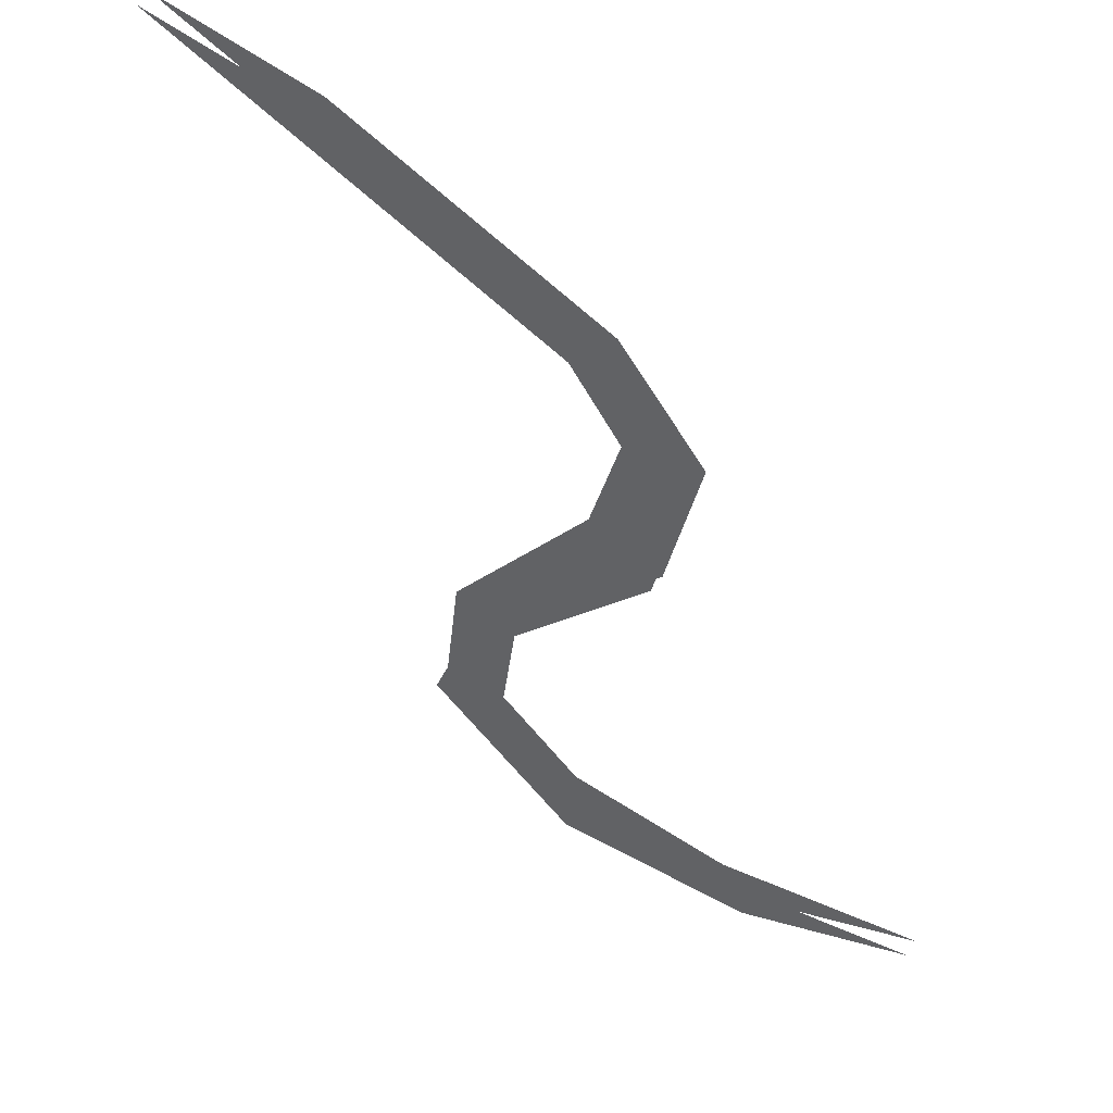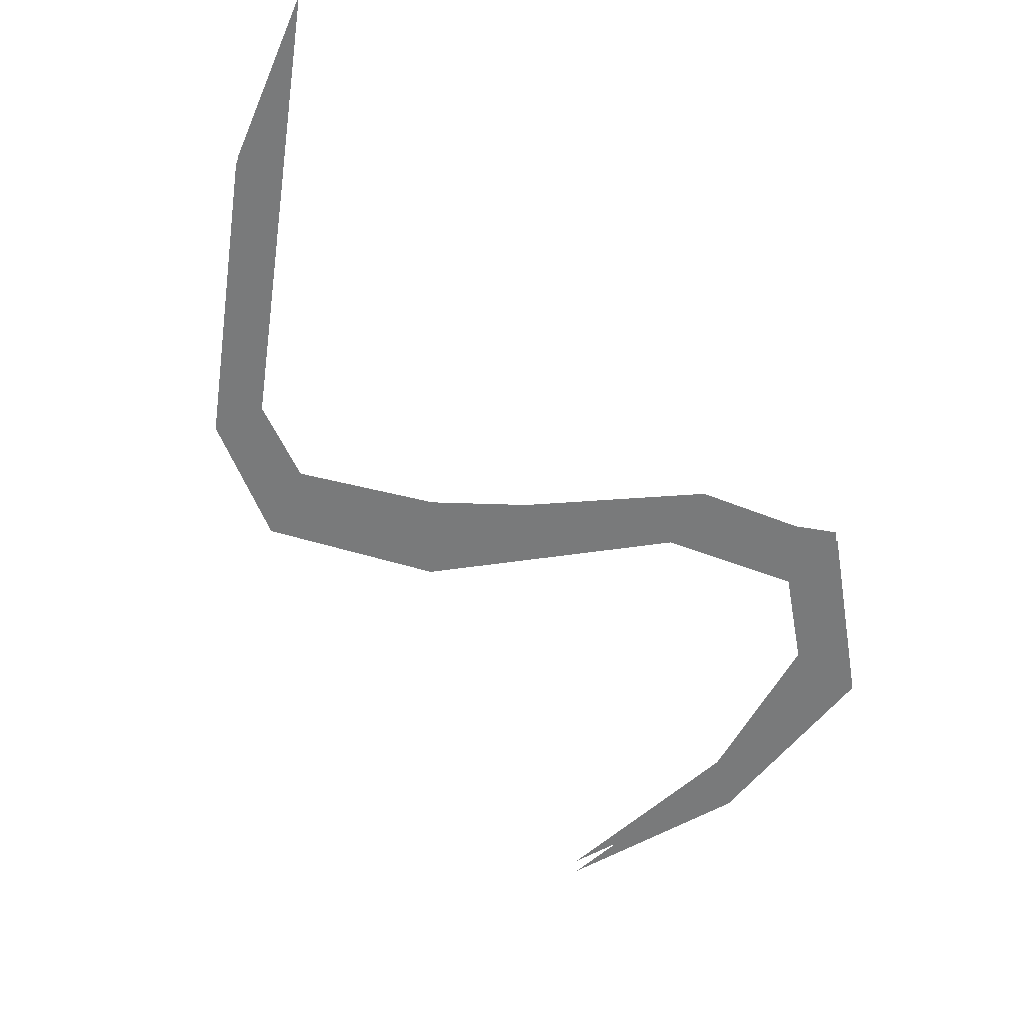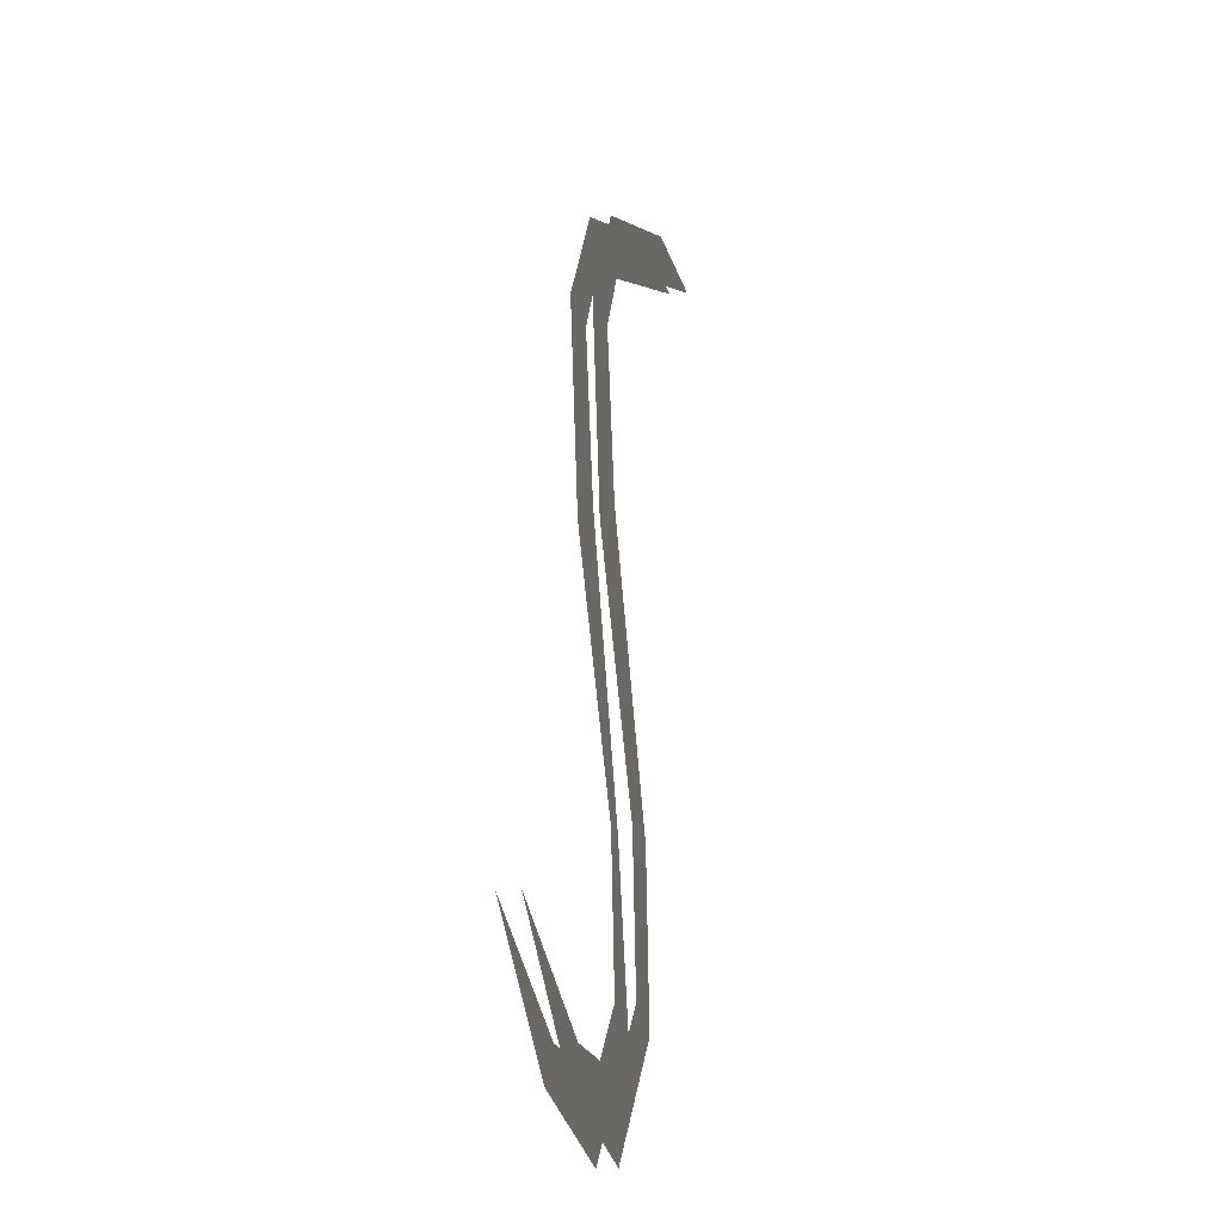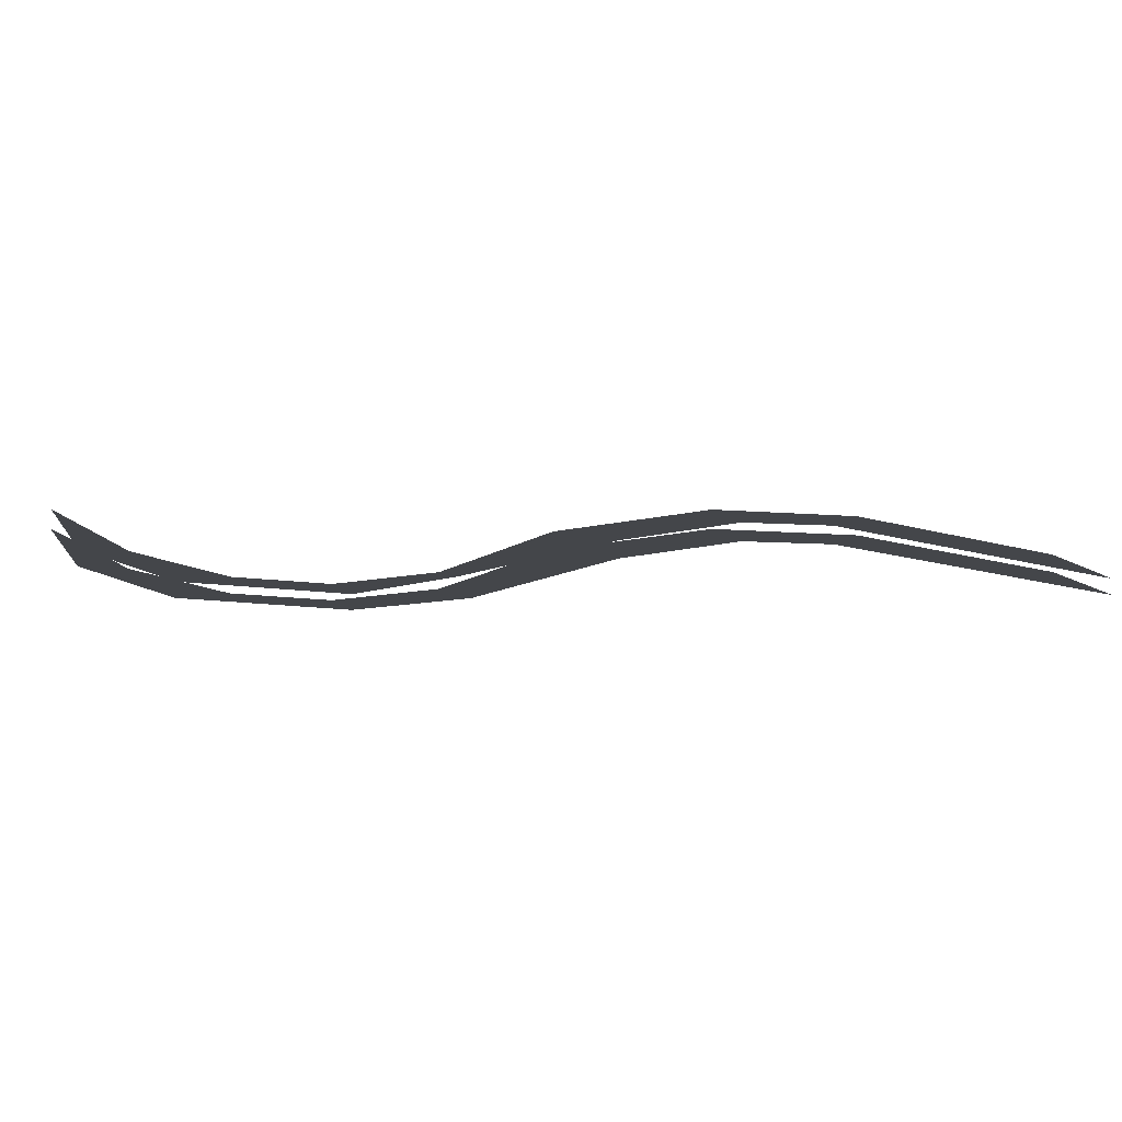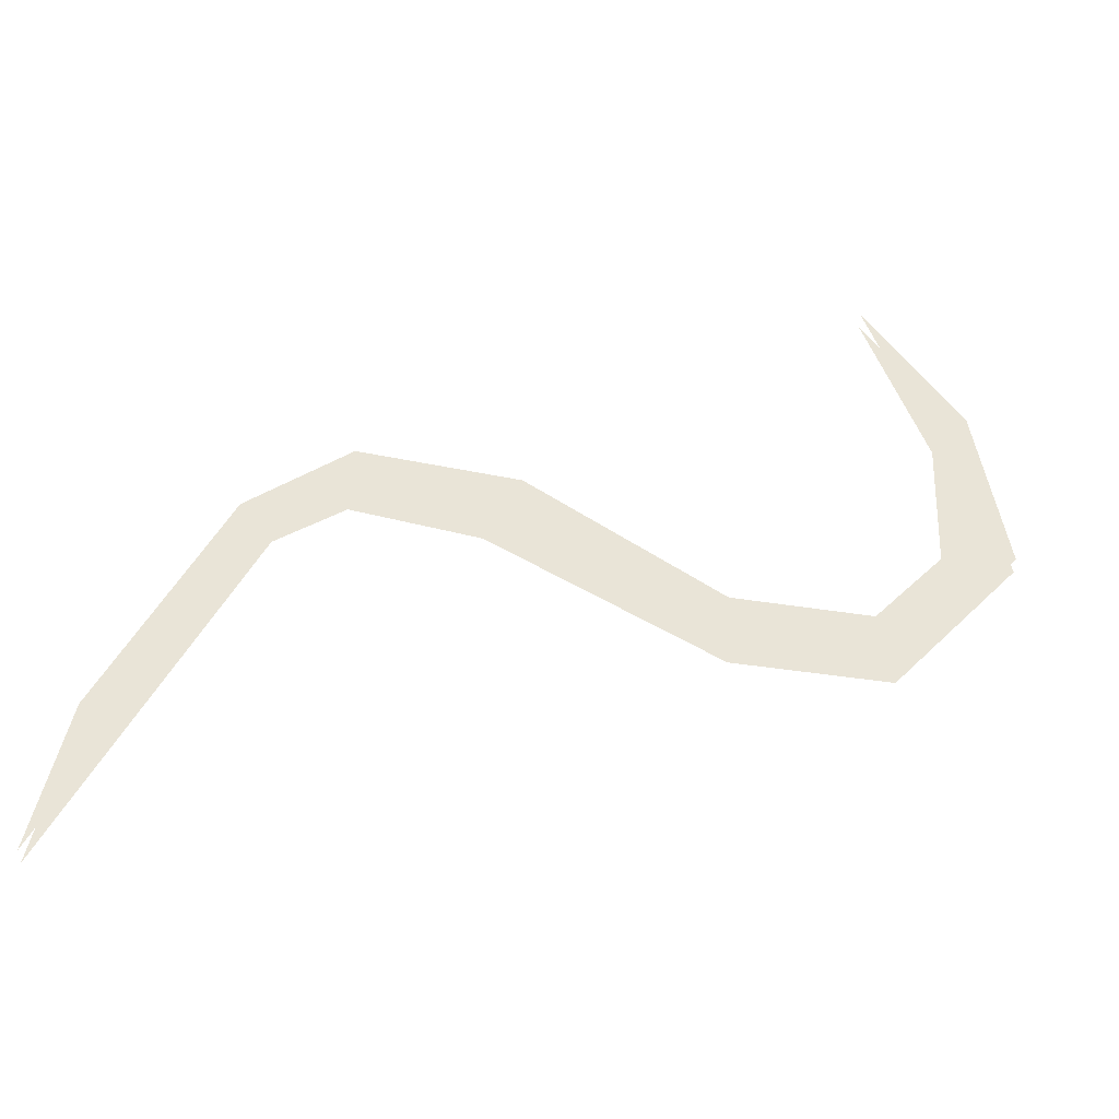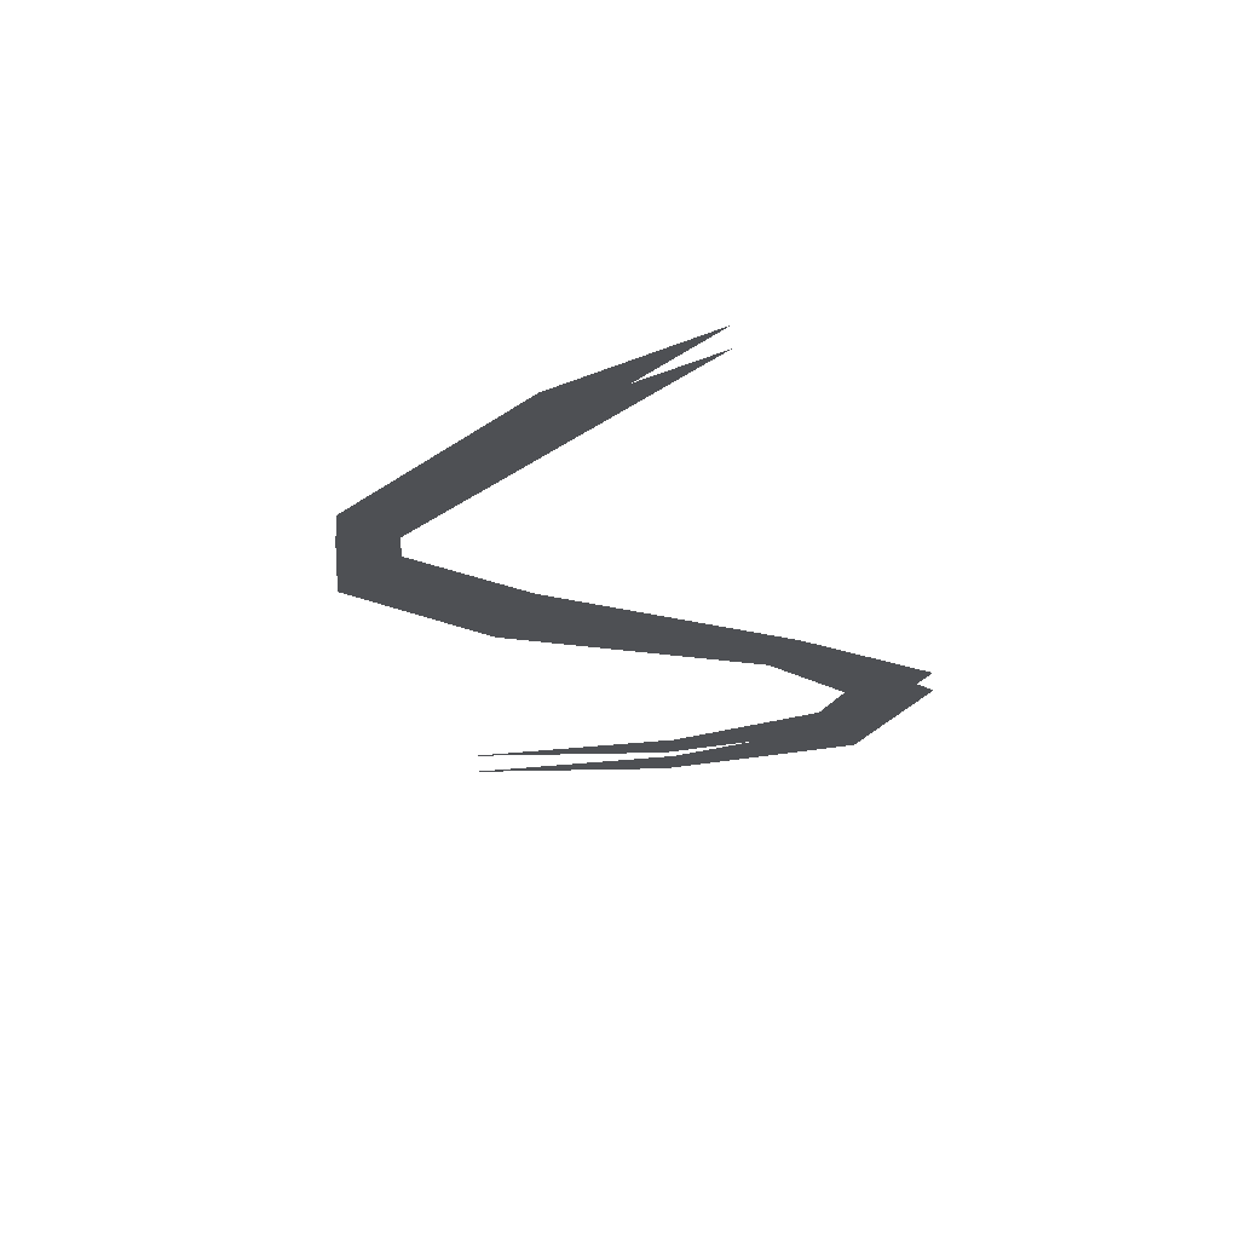
<metadata>
{"format":"obj","ext":"obj","renderer":"f3d","projection":"perspective","resolution":1024,"background":"white","views":[{"elev":54.5,"azim":-145.2,"up":"+Z"},{"elev":-58.0,"azim":61.5,"up":"+Y"},{"elev":-16.8,"azim":-80.5,"up":"+Z"},{"elev":-9.6,"azim":-63.7,"up":"+Y"},{"elev":43.5,"azim":93.4,"up":"+Y"},{"elev":-18.6,"azim":34.8,"up":"+Y"}]}
</metadata>
<code>
o item/bow_string
v -26 -1 -14
v -16 -1 -20
v -14 -1 -18
v -4 -1 -18
v -4 -1 -22
v 5 -1 -15
v 1 -1 -14
v 2 -1 -6
v 0 -1 -6
v -5 -1 8
v -9 -1 6
v -7 -1 16
v -11 -1 16
v -4 -1 20
v -6 -1 22
v 10 -1 28
v 12 -1 26
v 20 -1 29
v -26 -2 -14
v -15 -2 -19
v -14 -2 -18
v -4 -2 -20
v -4 -2 -18
v 3 -2 -14
v 1 -2 -14
v 2 -2 -6
v 0 -2 -6
v -7 -2 7
v -9 -2 6
v -9 -2 16
v -11 -2 16
v -5 -2 21
v -6 -2 22
v 11 -2 27
v 10 -2 28
v 20 -2 29
v 12 -2 26
v -4 -2 20
v -7 -2 16
v -5 -2 8
v 4 -2 -6
v 5 -2 -15
v -4 -2 -22
v -16 -2 -20
f 1 2 3
f 3 2 4
f 4 2 5
f 4 5 6
f 4 6 7
f 7 6 8
f 7 8 9
f 9 8 10
f 9 10 11
f 11 10 12
f 11 12 13
f 13 12 14
f 13 14 15
f 15 14 16
f 16 14 17
f 16 17 18
f 19 20 21
f 21 20 22
f 21 22 23
f 23 22 24
f 23 24 25
f 25 24 26
f 25 26 27
f 27 26 28
f 27 28 29
f 29 28 30
f 29 30 31
f 31 30 32
f 31 32 33
f 33 32 34
f 33 34 35
f 35 34 36
f 36 34 37
f 37 34 38
f 38 34 32
f 38 32 39
f 39 32 30
f 39 30 40
f 40 30 28
f 40 28 41
f 41 28 26
f 41 26 42
f 42 26 24
f 42 24 43
f 43 24 22
f 43 22 44
f 44 22 20
f 44 20 19

</code>
